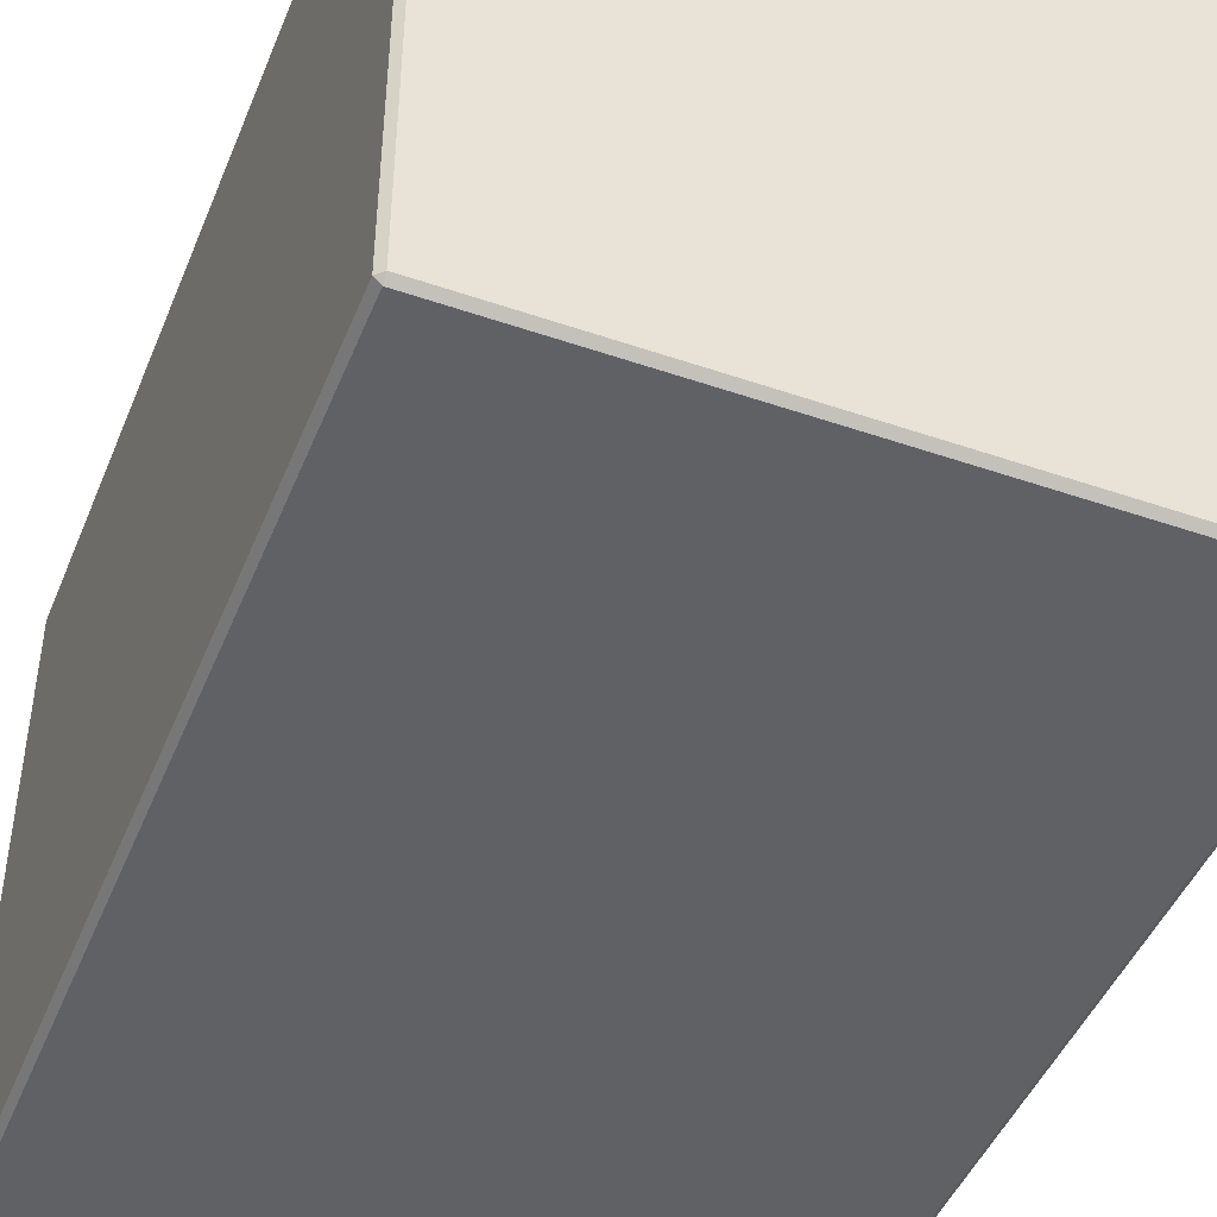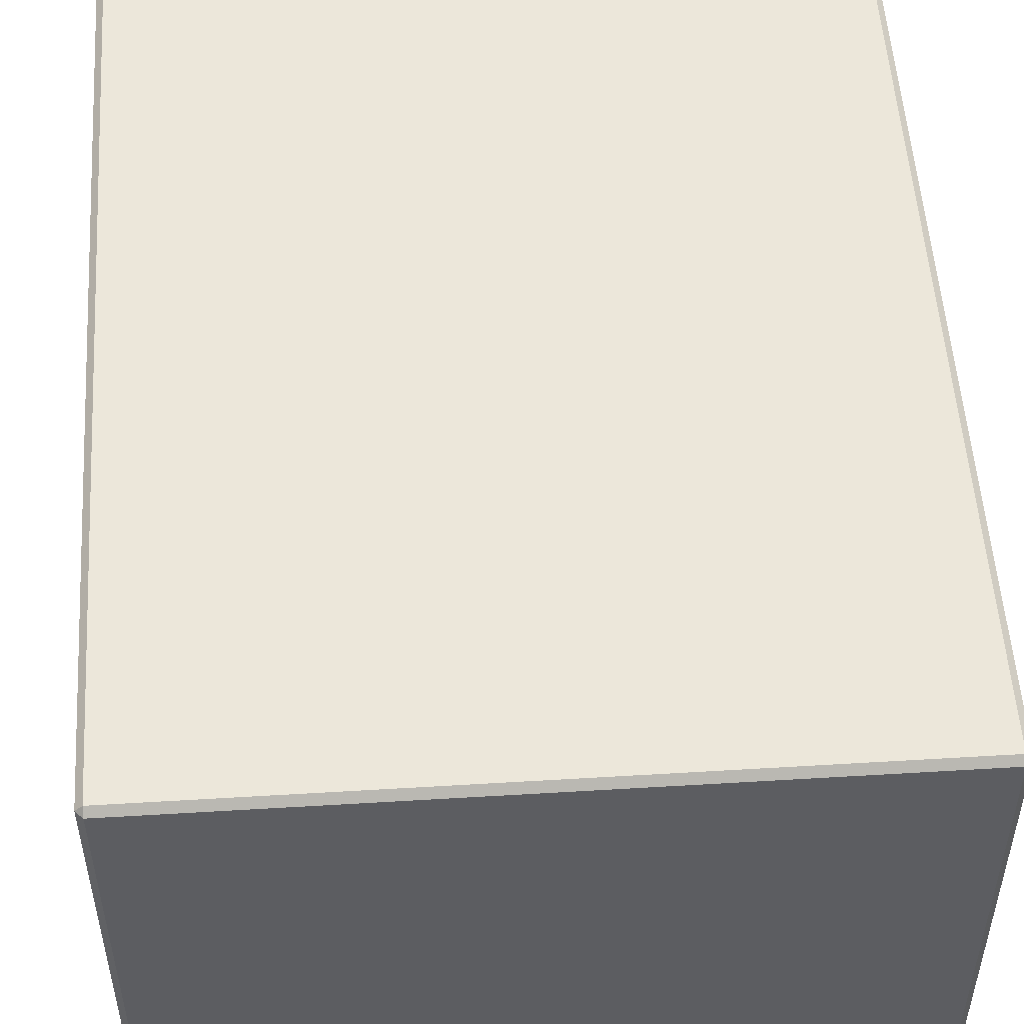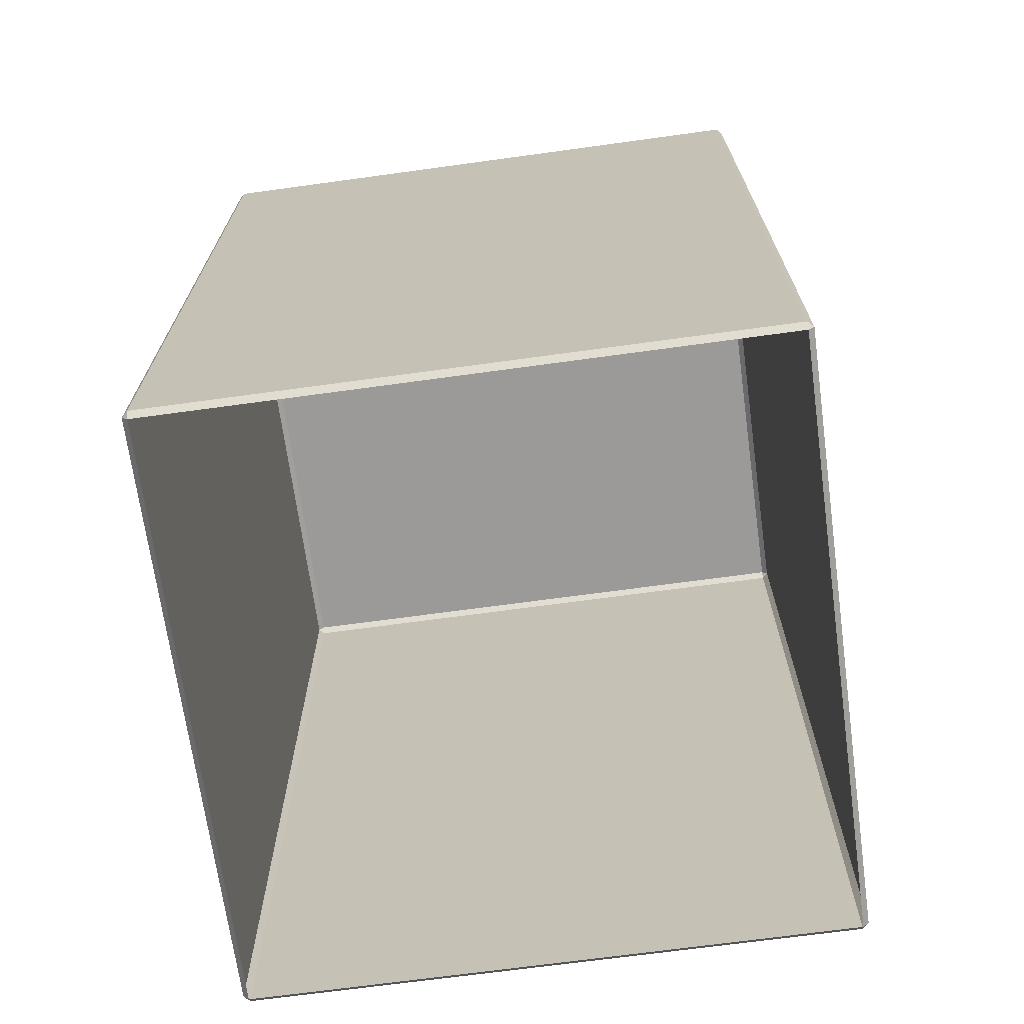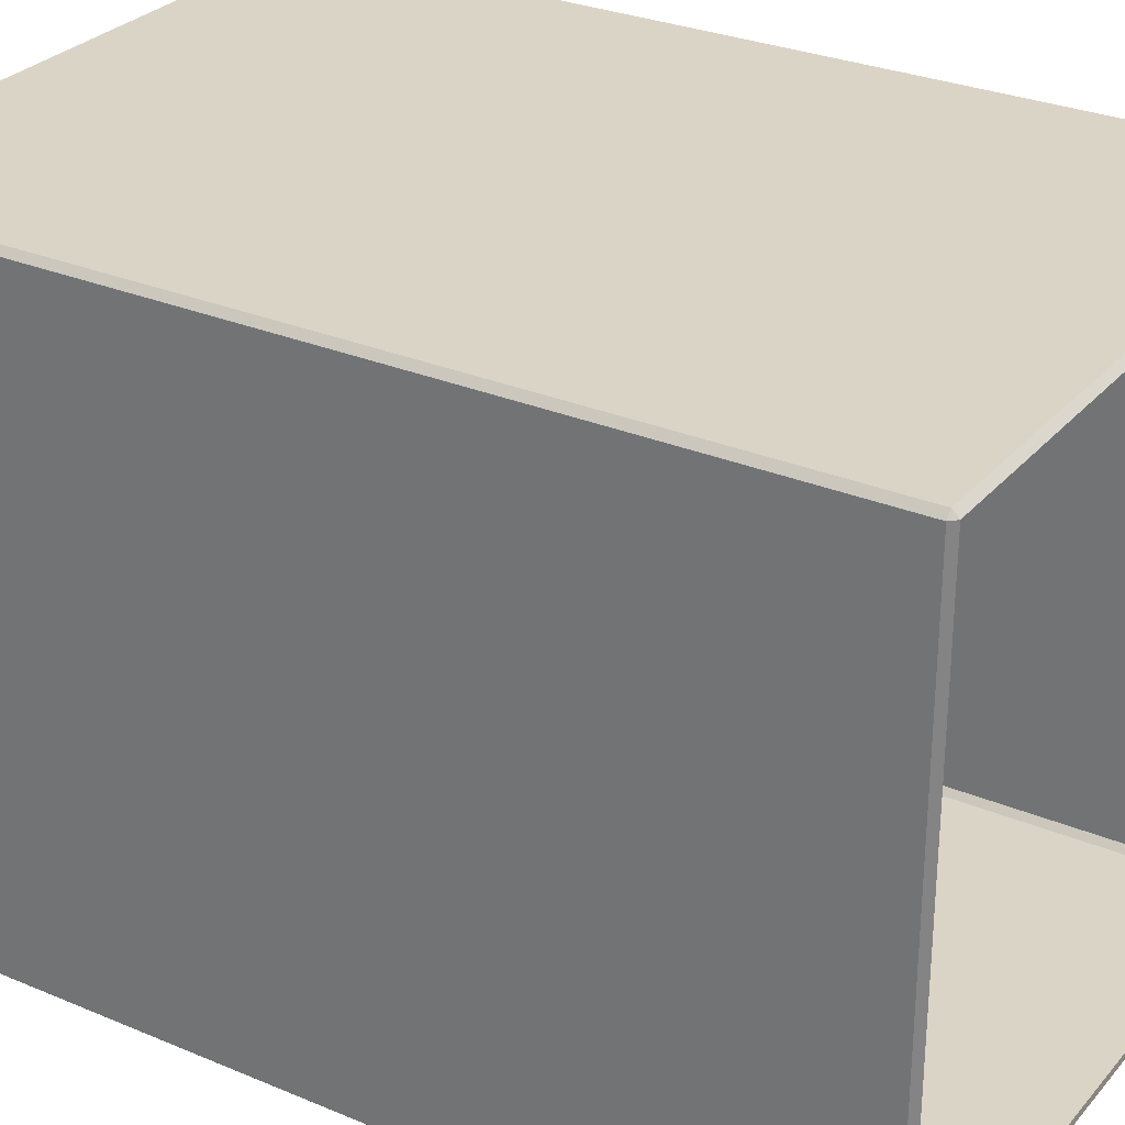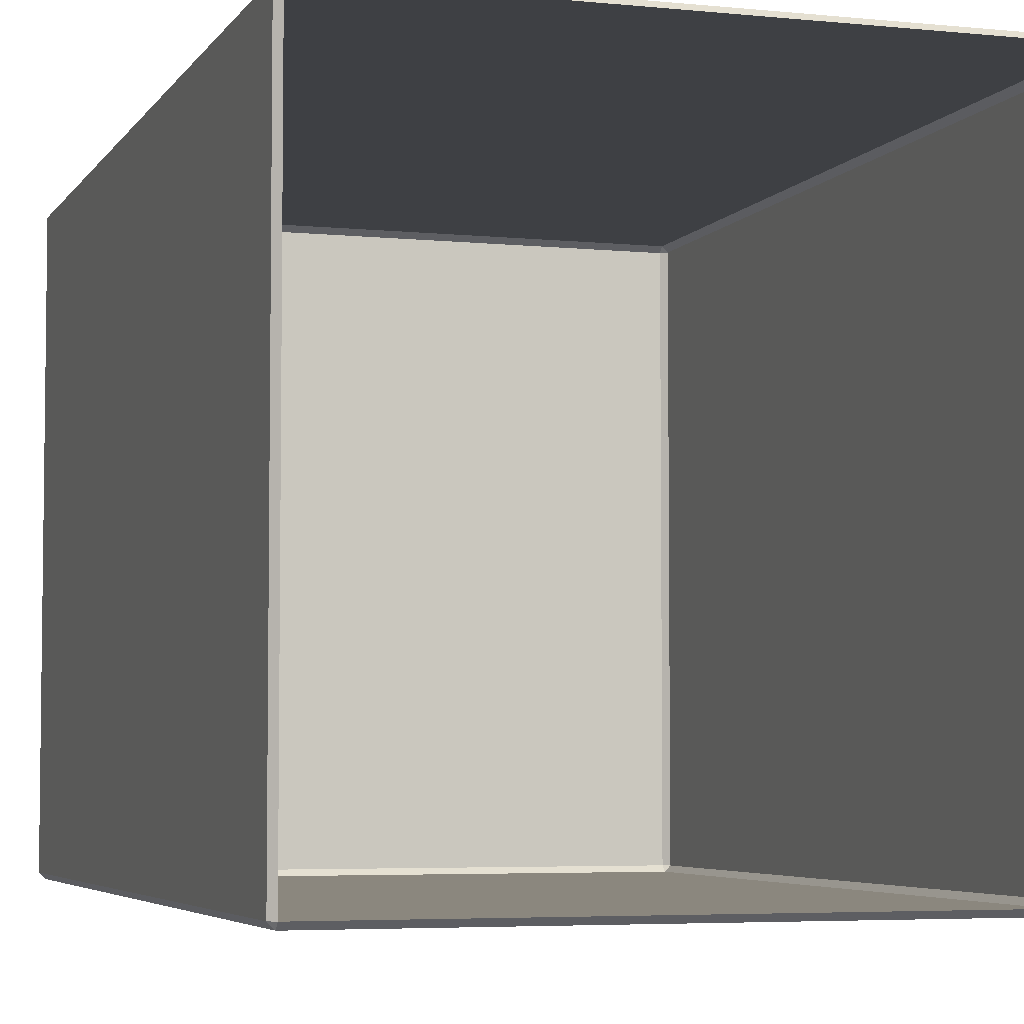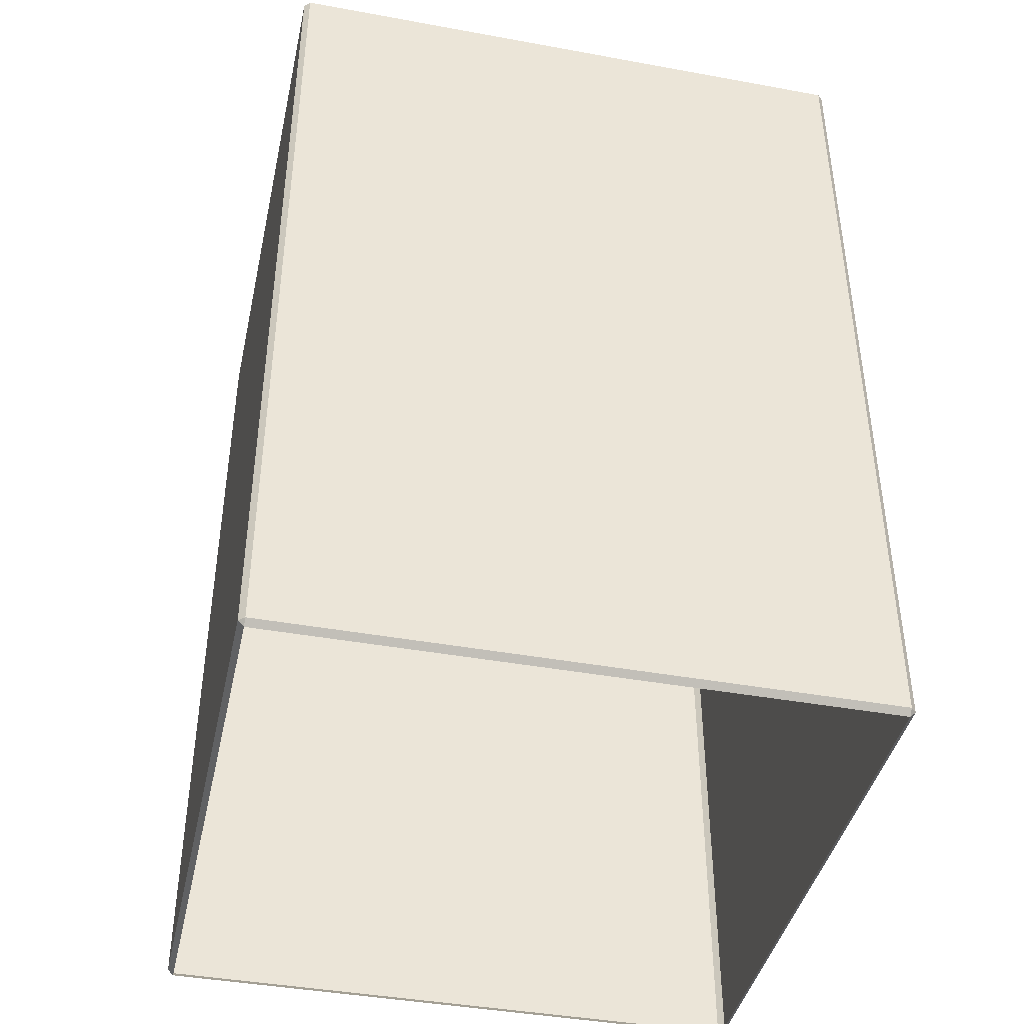
<metadata>
{"format":"obj","ext":"obj","renderer":"f3d","projection":"perspective","resolution":1024,"background":"white","views":[{"elev":-46.1,"azim":-21.5,"up":"+Y"},{"elev":52.9,"azim":-3.7,"up":"+Y"},{"elev":-69.4,"azim":7.8,"up":"+Z"},{"elev":28.9,"azim":122.2,"up":"+Y"},{"elev":-4.8,"azim":162.0,"up":"+Y"},{"elev":-41.8,"azim":167.6,"up":"+Z"}]}
</metadata>
<code>
o Nightstand
v 0.153 0.153 -0.23
v 0.153 0.156 -0.227
v 0.156 0.153 -0.227
v 0.153 0.153 0.23
v 0.156 0.153 0.227
v 0.153 0.156 0.227
v -0.153 0.156 0.227
v -0.156 0.153 0.227
v -0.153 0.153 0.23
v -0.156 0.153 -0.227
v -0.153 0.156 -0.227
v -0.153 0.153 -0.23
v -0.156 -0.153 0.227
v -0.153 -0.156 0.227
v -0.153 -0.153 0.23
v -0.153 -0.156 -0.227
v -0.156 -0.153 -0.227
v -0.153 -0.153 -0.23
v 0.153 -0.156 0.227
v 0.156 -0.153 0.227
v 0.153 -0.153 0.23
v 0.156 -0.153 -0.227
v 0.153 -0.156 -0.227
v 0.153 -0.153 -0.23
v 0.153 -0.153 0.23
v -0.153 0.153 0.23
v -0.153 -0.153 0.23
v 0.153 0.153 0.23
v 0.153 0.156 0.227
v -0.153 0.156 -0.227
v -0.153 0.156 0.227
v 0.153 0.156 -0.227
v -0.156 0.153 0.227
v -0.156 -0.153 -0.227
v -0.156 -0.153 0.227
v -0.156 0.153 -0.227
v -0.153 -0.156 0.227
v 0.153 -0.156 -0.227
v 0.153 -0.156 0.227
v -0.153 -0.156 -0.227
v 0.156 -0.153 0.227
v 0.156 0.153 -0.227
v 0.156 0.153 0.227
v 0.156 -0.153 -0.227
v 0.156 0.153 -0.227
v 0.153 -0.153 -0.23
v 0.153 0.153 -0.23
v 0.156 -0.153 -0.227
v 0.153 -0.156 -0.227
v -0.153 -0.153 -0.23
v 0.153 -0.153 -0.23
v -0.153 -0.156 -0.227
v -0.156 -0.153 -0.227
v -0.156 0.153 -0.227
v -0.153 0.153 -0.23
v -0.153 -0.153 -0.23
v -0.153 0.156 -0.227
v 0.153 0.156 -0.227
v 0.153 0.153 -0.23
v -0.153 0.153 -0.23
v 0.153 0.156 0.227
v -0.153 0.153 0.23
v 0.153 0.153 0.23
v -0.153 0.156 0.227
v -0.156 0.153 0.227
v -0.156 -0.153 0.227
v -0.153 -0.153 0.23
v -0.153 0.153 0.23
v -0.153 -0.156 0.227
v 0.153 -0.156 0.227
v 0.153 -0.153 0.23
v -0.153 -0.153 0.23
v 0.156 -0.153 0.227
v 0.153 0.153 0.23
v 0.153 -0.153 0.23
v 0.156 0.153 0.227
v -0.156 0.153 -0.227
v -0.156 0.153 0.227
v -0.153 0.156 0.227
v -0.153 0.156 -0.227
v 0.156 0.153 0.227
v 0.153 0.156 -0.227
v 0.153 0.156 0.227
v 0.156 0.153 -0.227
v -0.153 -0.156 -0.227
v -0.153 -0.156 0.227
v -0.156 -0.153 0.227
v -0.156 -0.153 -0.227
v 0.156 -0.153 -0.227
v 0.156 -0.153 0.227
v 0.153 -0.156 0.227
v 0.153 -0.156 -0.227
f 1 2 3
f 4 5 6
f 7 8 9
f 10 11 12
f 13 14 15
f 16 17 18
f 19 20 21
f 22 23 24
f 25 26 27
f 26 25 28
f 29 30 31
f 30 29 32
f 33 34 35
f 34 33 36
f 37 38 39
f 38 37 40
f 41 42 43
f 42 41 44
f 45 46 47
f 46 45 48
f 49 50 51
f 50 49 52
f 53 54 55
f 55 56 53
f 57 58 59
f 57 59 60
f 61 62 63
f 62 61 64
f 65 66 67
f 67 68 65
f 69 70 71
f 69 71 72
f 73 74 75
f 74 73 76
f 77 78 79
f 79 80 77
f 81 82 83
f 82 81 84
f 85 86 87
f 87 88 85
f 89 90 91
f 91 92 89

</code>
